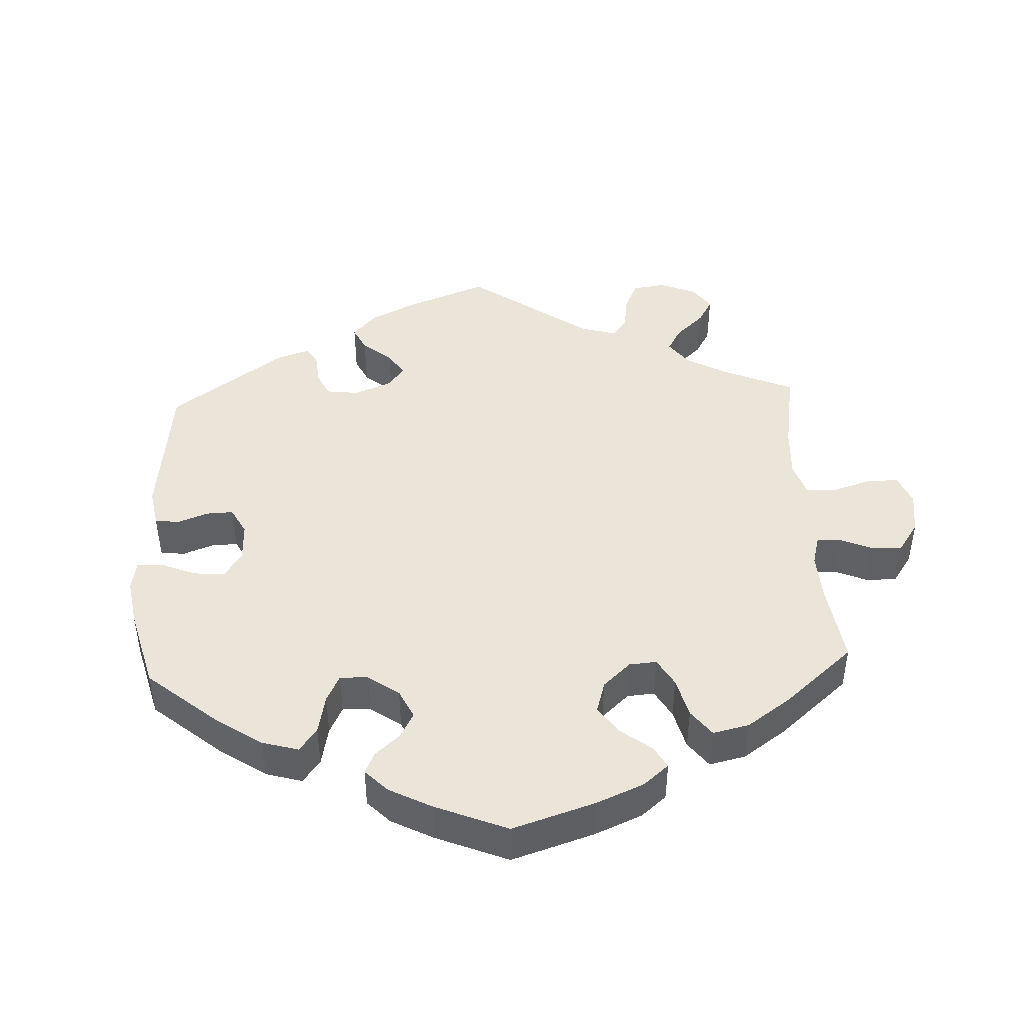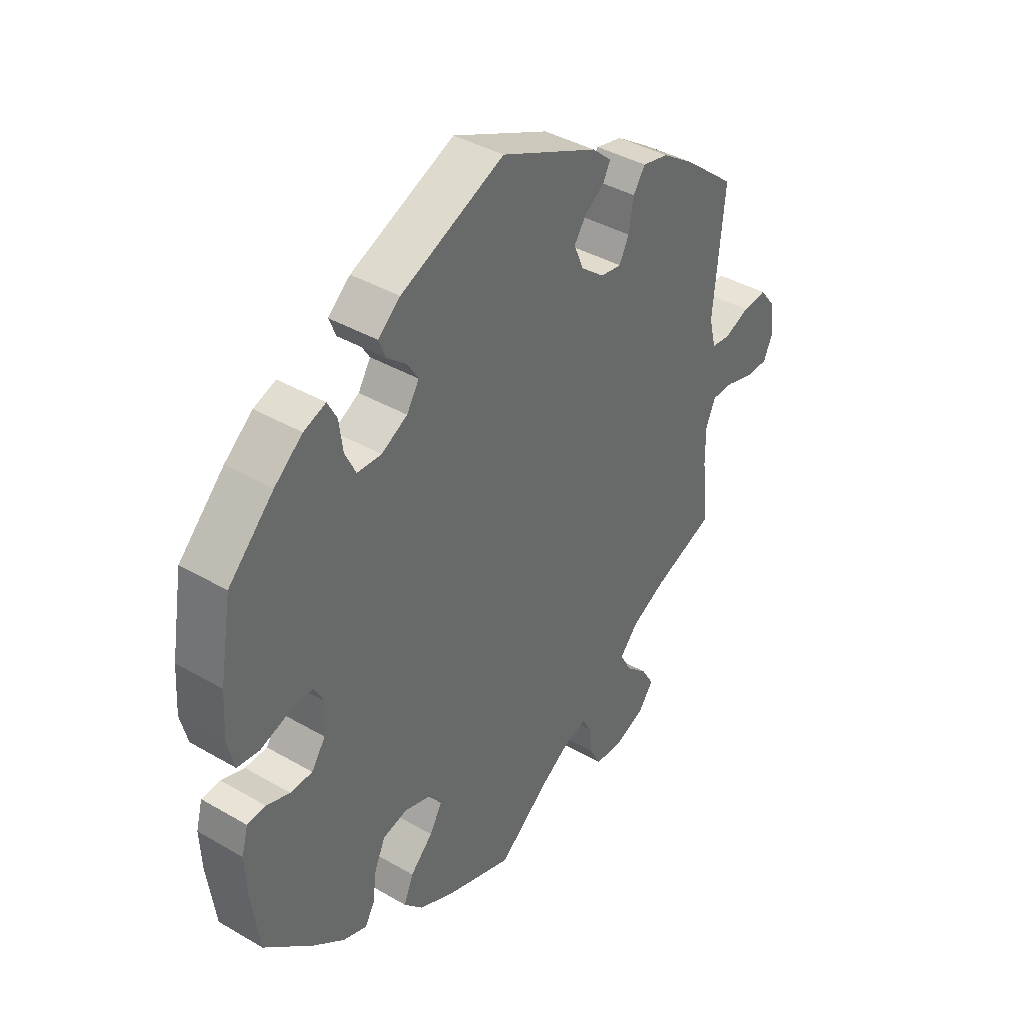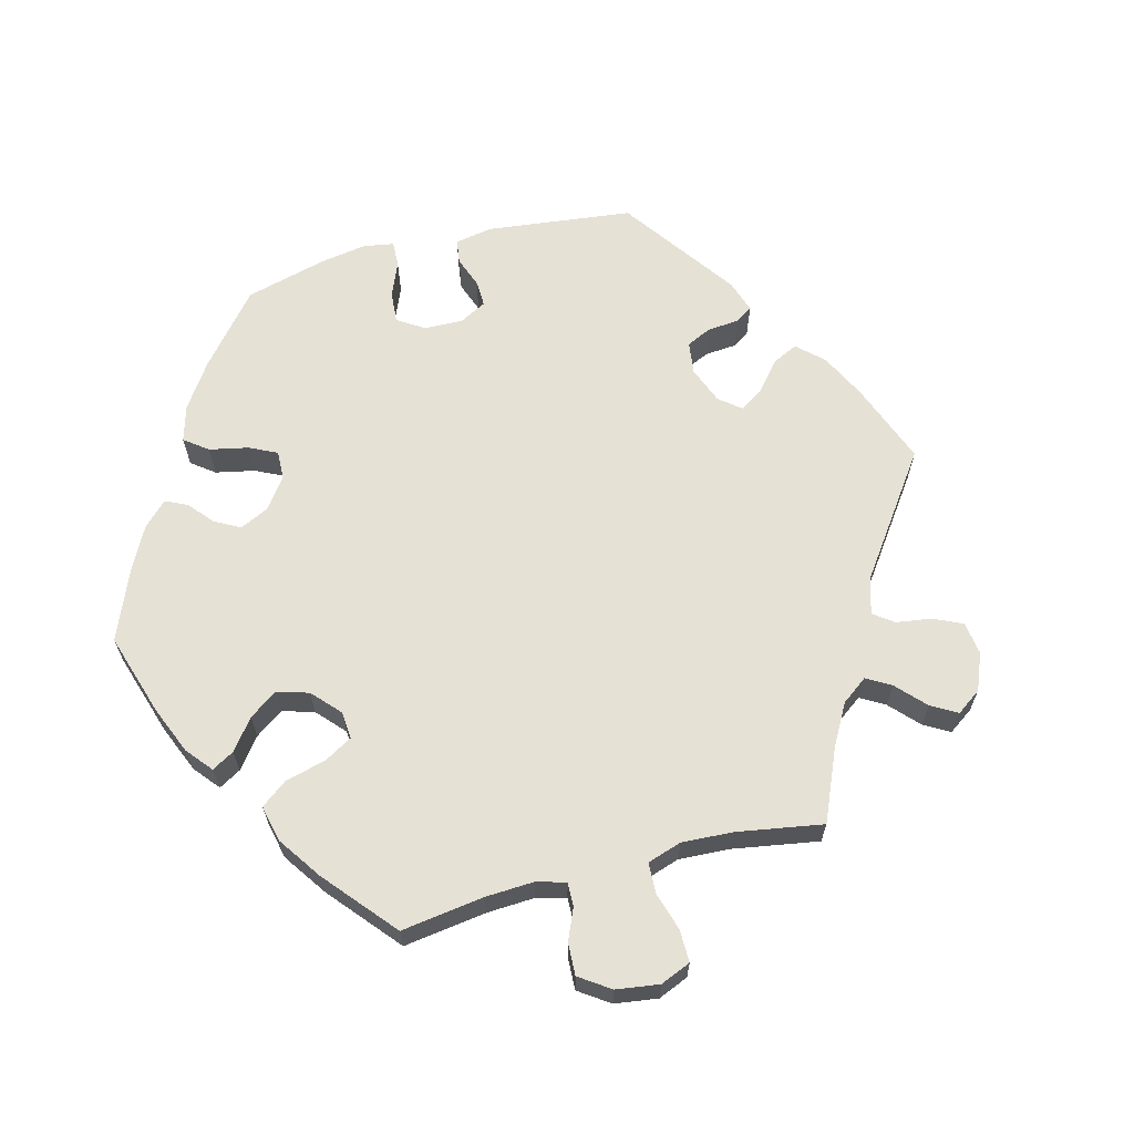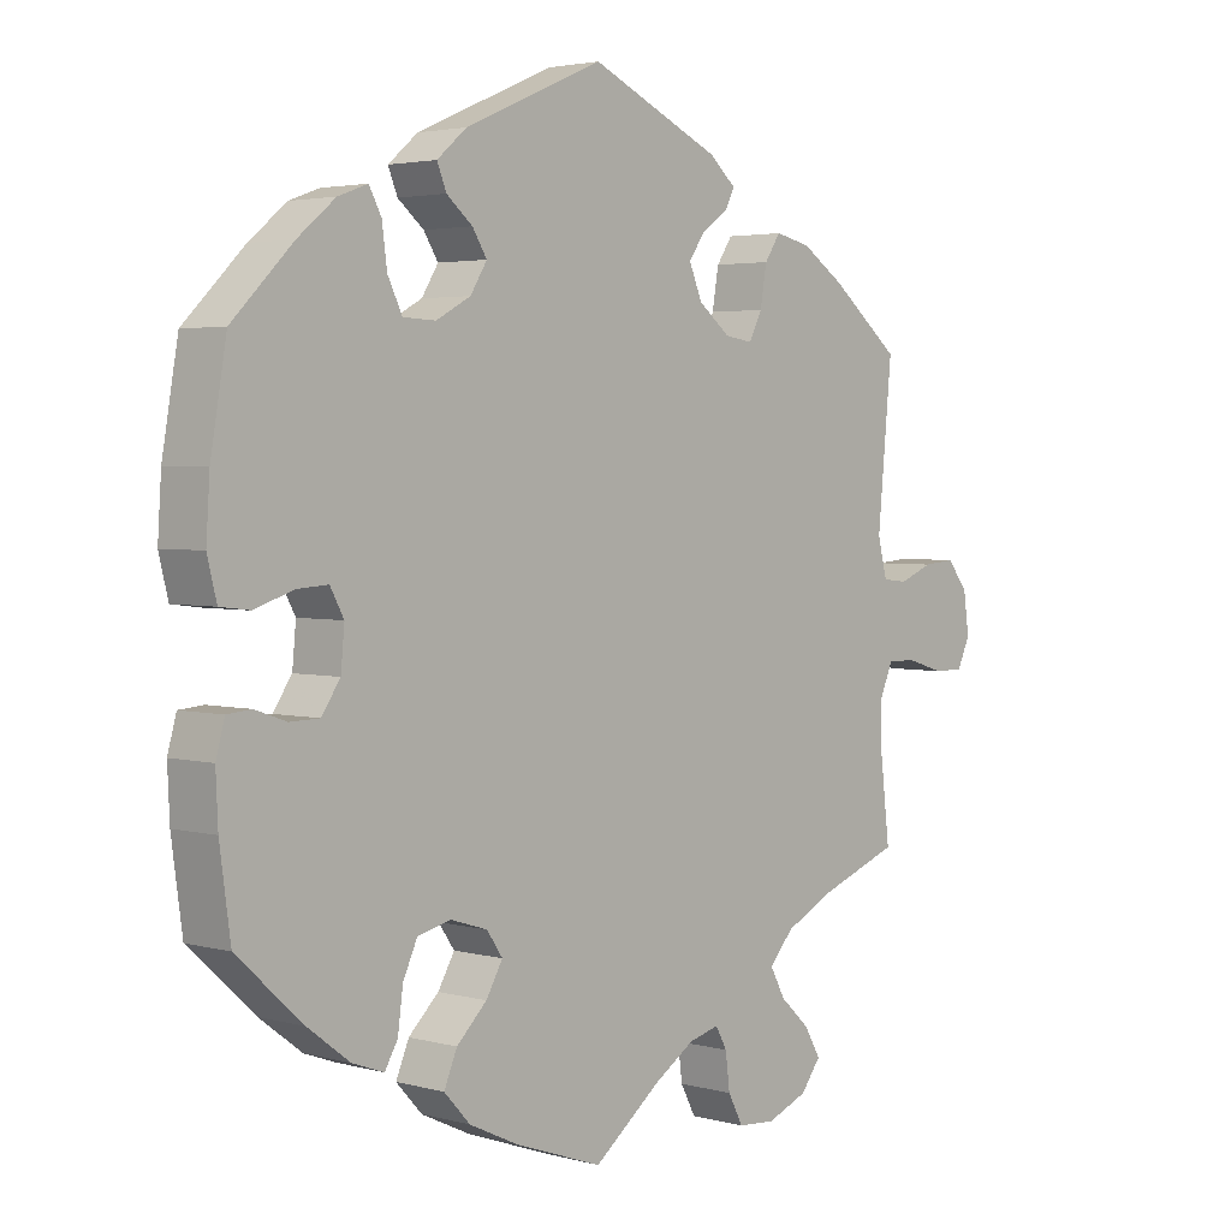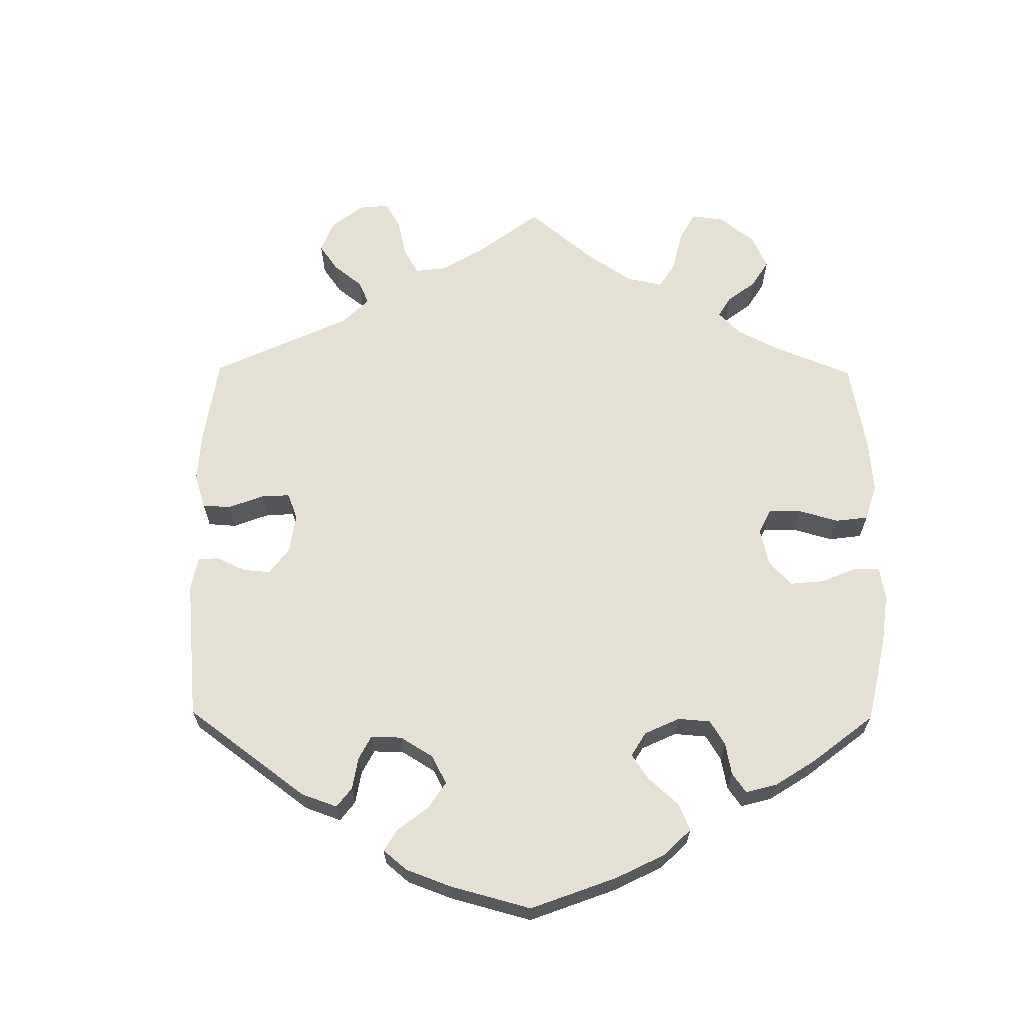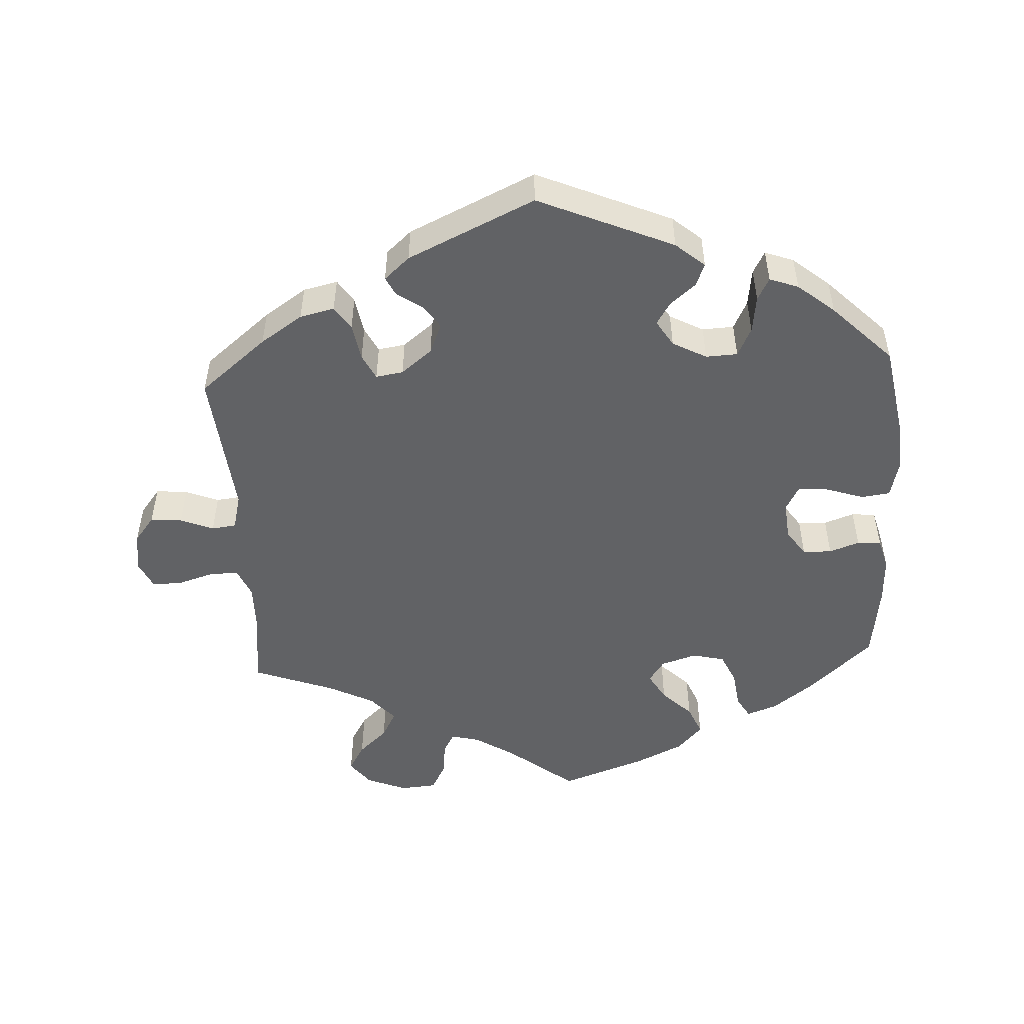
<metadata>
{"format":"obj","ext":"obj","renderer":"f3d","projection":"perspective","resolution":1024,"background":"white","views":[{"elev":44.7,"azim":117.2,"up":"+Y"},{"elev":39.7,"azim":125.8,"up":"+Z"},{"elev":64.4,"azim":-164.6,"up":"+Y"},{"elev":3.1,"azim":132.5,"up":"+Z"},{"elev":65.3,"azim":60.5,"up":"+Y"},{"elev":-50.6,"azim":3.3,"up":"+Y"}]}
</metadata>
<code>
v 0.409 0.07 -0.372
v 0.351 0.07 -0.416
v 0.307 0.07 -0.432
v 0.289 0.07 -0.401
v 0.282 0.07 -0.347
v 0.262 0.07 -0.303
v 0.216 0.07 -0.292
v 0.165 0.07 -0.308
v 0.143 0.07 -0.34
v 0.166 0.07 -0.38
v 0.208 0.07 -0.421
v 0.226 0.07 -0.464
v 0.19 0.07 -0.503
v 0.122 0.07 -0.535
v 0 0.07 -0.578
v -0.093 0.07 -0.505
v -0.15 0.07 -0.468
v -0.192 0.07 -0.457
v -0.208 0.07 -0.486
v -0.214 0.07 -0.535
v -0.235 0.07 -0.575
v -0.287 0.07 -0.579
v -0.344 0.07 -0.556
v -0.372 0.07 -0.519
v -0.349 0.07 -0.48
v -0.308 0.07 -0.442
v -0.287 0.07 -0.403
v -0.321 0.07 -0.365
v -0.386 0.07 -0.332
v -0.501 0.07 -0.289
v -0.488 0.07 -0.179
v -0.487 0.07 -0.113
v -0.505 0.07 -0.071
v -0.545 0.07 -0.071
v -0.598 0.07 -0.087
v -0.64 0.07 -0.087
v -0.658 0.07 -0.048
v -0.65 0.07 0.008
v -0.621 0.07 0.045
v -0.576 0.07 0.041
v -0.529 0.07 0.022
v -0.494 0.07 0.026
v -0.481 0.07 0.077
v -0.501 0.07 0.288
v -0.405 0.07 0.366
v -0.345 0.07 0.406
v -0.296 0.07 0.417
v -0.274 0.07 0.384
v -0.265 0.07 0.331
v -0.247 0.07 0.295
v -0.208 0.07 0.301
v -0.164 0.07 0.336
v -0.146 0.07 0.379
v -0.168 0.07 0.411
v -0.205 0.07 0.437
v -0.218 0.07 0.463
v -0.182 0.07 0.495
v -0.001 0.07 0.578
v 0.191 0.07 0.495
v 0.232 0.07 0.46
v 0.219 0.07 0.428
v 0.183 0.07 0.398
v 0.163 0.07 0.366
v 0.186 0.07 0.329
v 0.234 0.07 0.303
v 0.279 0.07 0.305
v 0.299 0.07 0.346
v 0.306 0.07 0.399
v 0.323 0.07 0.431
v 0.364 0.07 0.416
v 0.416 0.07 0.373
v 0.5 0.07 0.289
v 0.522 0.07 0.161
v 0.527 0.07 0.084
v 0.514 0.07 0.032
v 0.473 0.07 0.027
v 0.419 0.07 0.045
v 0.376 0.07 0.048
v 0.357 0.07 0.013
v 0.362 0.07 -0.041
v 0.388 0.07 -0.079
v 0.429 0.07 -0.08
v 0.472 0.07 -0.065
v 0.506 0.07 -0.068
v 0.518 0.07 -0.112
v 0.515 0.07 -0.179
v 0.5 0.07 -0.289
v 0.409 0 -0.372
v 0.351 0 -0.416
v 0.307 0 -0.432
v 0.289 0 -0.401
v 0.282 0 -0.347
v 0.262 0 -0.303
v 0.216 0 -0.292
v 0.165 0 -0.308
v 0.143 0 -0.34
v 0.166 0 -0.38
v 0.208 0 -0.421
v 0.226 0 -0.464
v 0.19 0 -0.503
v 0.122 0 -0.535
v 0 0 -0.578
v -0.093 0 -0.505
v -0.15 0 -0.468
v -0.192 0 -0.457
v -0.208 0 -0.486
v -0.214 0 -0.535
v -0.235 0 -0.575
v -0.287 0 -0.579
v -0.344 0 -0.556
v -0.372 0 -0.519
v -0.349 0 -0.48
v -0.308 0 -0.442
v -0.287 0 -0.403
v -0.321 0 -0.365
v -0.386 0 -0.332
v -0.501 0 -0.289
v -0.488 0 -0.179
v -0.487 0 -0.113
v -0.505 0 -0.071
v -0.545 0 -0.071
v -0.598 0 -0.087
v -0.64 0 -0.087
v -0.658 0 -0.048
v -0.65 0 0.008
v -0.621 0 0.045
v -0.576 0 0.041
v -0.529 0 0.022
v -0.494 0 0.026
v -0.481 0 0.077
v -0.501 0 0.288
v -0.405 0 0.366
v -0.345 0 0.406
v -0.296 0 0.417
v -0.274 0 0.384
v -0.265 0 0.331
v -0.247 0 0.295
v -0.208 0 0.301
v -0.164 0 0.336
v -0.146 0 0.379
v -0.168 0 0.411
v -0.205 0 0.437
v -0.218 0 0.463
v -0.182 0 0.495
v -0.001 0 0.578
v 0.191 0 0.495
v 0.232 0 0.46
v 0.219 0 0.428
v 0.183 0 0.398
v 0.163 0 0.366
v 0.186 0 0.329
v 0.234 0 0.303
v 0.279 0 0.305
v 0.299 0 0.346
v 0.306 0 0.399
v 0.323 0 0.431
v 0.364 0 0.416
v 0.416 0 0.373
v 0.5 0 0.289
v 0.522 0 0.161
v 0.527 0 0.084
v 0.514 0 0.032
v 0.473 0 0.027
v 0.419 0 0.045
v 0.376 0 0.048
v 0.357 0 0.013
v 0.362 0 -0.041
v 0.388 0 -0.079
v 0.429 0 -0.08
v 0.472 0 -0.065
v 0.506 0 -0.068
v 0.518 0 -0.112
v 0.515 0 -0.179
v 0.5 0 -0.289
f 82 83 84 85
f 81 82 85 86
f 74 75 76 77
f 74 77 78
f 73 74 78
f 72 73 78
f 71 72 78 79
f 67 68 69 70
f 66 67 70 71
f 59 60 61 62
f 59 62 63
f 58 59 63
f 57 58 63 64
f 54 55 56 57
f 53 54 57 64
f 46 47 48 49
f 46 49 50
f 43 44 45 46
f 42 43 46 50
f 38 39 40 41
f 38 41 42
f 37 38 42
f 34 35 36 37
f 33 34 37 42
f 32 33 42 50
f 29 30 31
f 28 29 31 32
f 27 28 32 50
f 23 24 25 26
f 23 26 27
f 22 23 27
f 19 20 21 22
f 18 19 22 27
f 17 18 27 50
f 13 14 15 16
f 10 11 12 13
f 9 10 13 16
f 8 9 16 17
f 2 3 4 5
f 2 5 6
f 1 2 6
f 81 86 87 1
f 66 71 79
f 65 66 79 80
f 52 53 64 65
f 51 52 65 80
f 8 17 50 51
f 7 8 51 80
f 6 7 80 81
f 1 6 81
f 172 171 170 169
f 173 172 169 168
f 164 163 162 161
f 165 164 161
f 165 161 160
f 165 160 159
f 166 165 159 158
f 157 156 155 154
f 158 157 154 153
f 149 148 147 146
f 150 149 146
f 150 146 145
f 151 150 145 144
f 144 143 142 141
f 151 144 141 140
f 136 135 134 133
f 137 136 133
f 133 132 131 130
f 137 133 130 129
f 128 127 126 125
f 129 128 125
f 129 125 124
f 124 123 122 121
f 129 124 121 120
f 137 129 120 119
f 118 117 116
f 119 118 116 115
f 137 119 115 114
f 113 112 111 110
f 114 113 110
f 114 110 109
f 109 108 107 106
f 114 109 106 105
f 137 114 105 104
f 103 102 101 100
f 100 99 98 97
f 103 100 97 96
f 104 103 96 95
f 92 91 90 89
f 93 92 89
f 93 89 88
f 88 174 173 168
f 166 158 153
f 167 166 153 152
f 152 151 140 139
f 167 152 139 138
f 138 137 104 95
f 167 138 95 94
f 168 167 94 93
f 168 93 88
f 1 88 89 2
f 2 89 90 3
f 3 90 91 4
f 4 91 92 5
f 5 92 93 6
f 6 93 94 7
f 7 94 95 8
f 8 95 96 9
f 9 96 97 10
f 10 97 98 11
f 11 98 99 12
f 12 99 100 13
f 13 100 101 14
f 14 101 102 15
f 15 102 103 16
f 16 103 104 17
f 17 104 105 18
f 18 105 106 19
f 19 106 107 20
f 20 107 108 21
f 21 108 109 22
f 22 109 110 23
f 23 110 111 24
f 24 111 112 25
f 25 112 113 26
f 26 113 114 27
f 27 114 115 28
f 28 115 116 29
f 29 116 117 30
f 30 117 118 31
f 31 118 119 32
f 32 119 120 33
f 33 120 121 34
f 34 121 122 35
f 35 122 123 36
f 36 123 124 37
f 37 124 125 38
f 38 125 126 39
f 39 126 127 40
f 40 127 128 41
f 41 128 129 42
f 42 129 130 43
f 43 130 131 44
f 44 131 132 45
f 45 132 133 46
f 46 133 134 47
f 47 134 135 48
f 48 135 136 49
f 49 136 137 50
f 50 137 138 51
f 51 138 139 52
f 52 139 140 53
f 53 140 141 54
f 54 141 142 55
f 55 142 143 56
f 56 143 144 57
f 57 144 145 58
f 58 145 146 59
f 59 146 147 60
f 60 147 148 61
f 61 148 149 62
f 62 149 150 63
f 63 150 151 64
f 64 151 152 65
f 65 152 153 66
f 66 153 154 67
f 67 154 155 68
f 68 155 156 69
f 69 156 157 70
f 70 157 158 71
f 71 158 159 72
f 72 159 160 73
f 73 160 161 74
f 74 161 162 75
f 75 162 163 76
f 76 163 164 77
f 77 164 165 78
f 78 165 166 79
f 79 166 167 80
f 80 167 168 81
f 81 168 169 82
f 82 169 170 83
f 83 170 171 84
f 84 171 172 85
f 85 172 173 86
f 86 173 174 87
f 87 174 88 1

</code>
